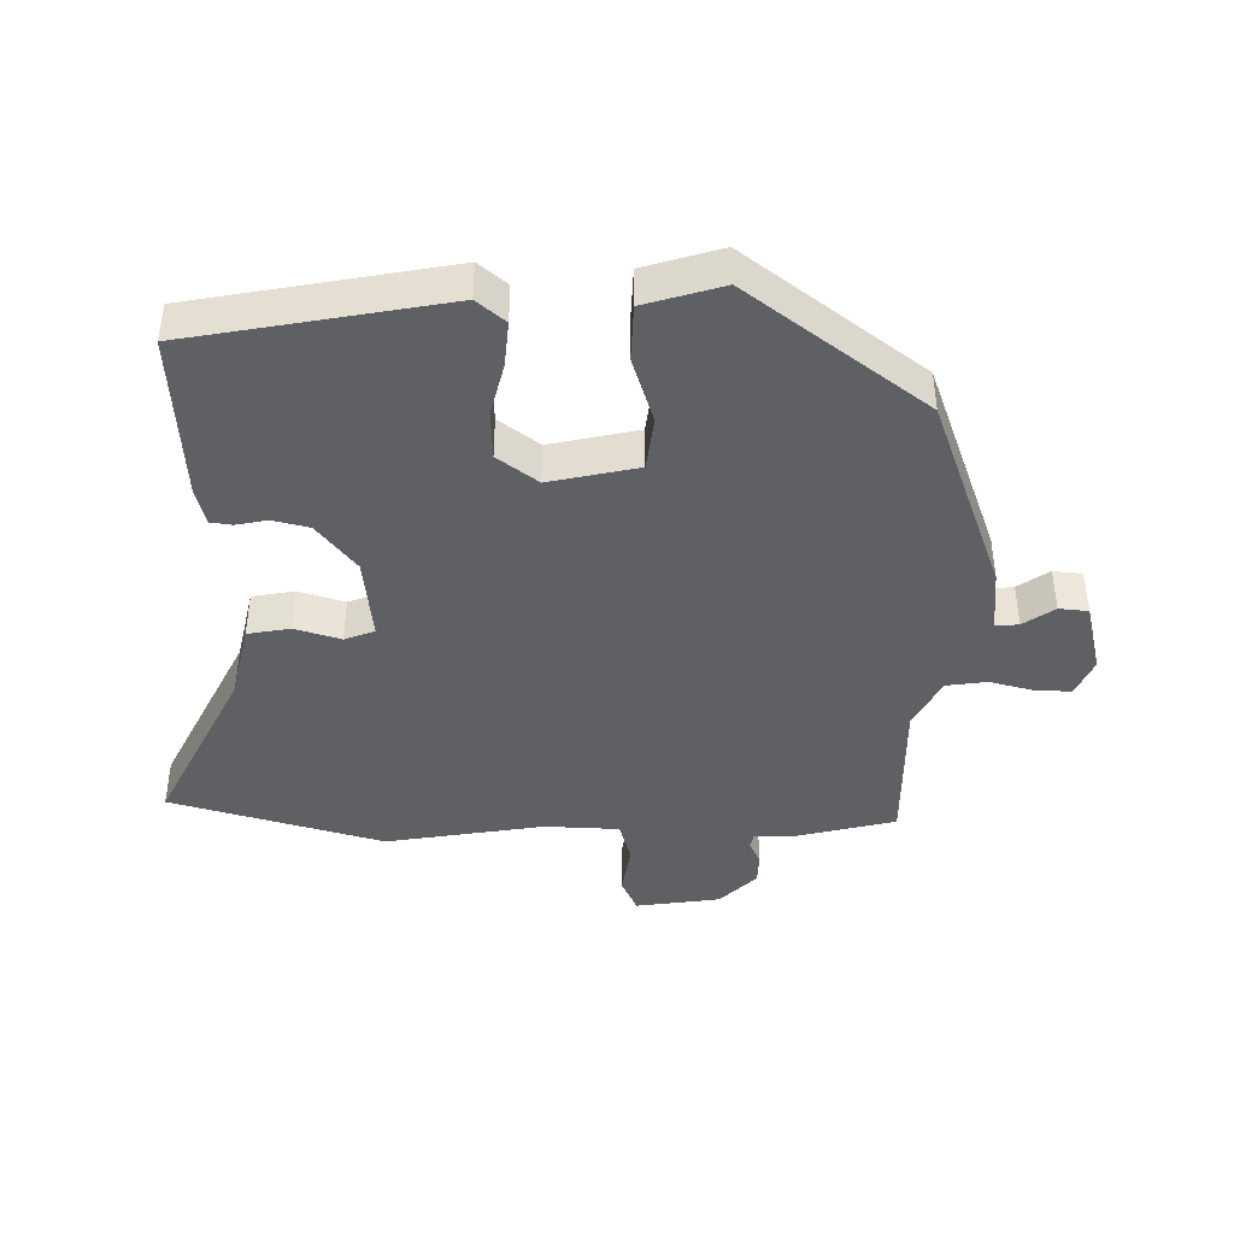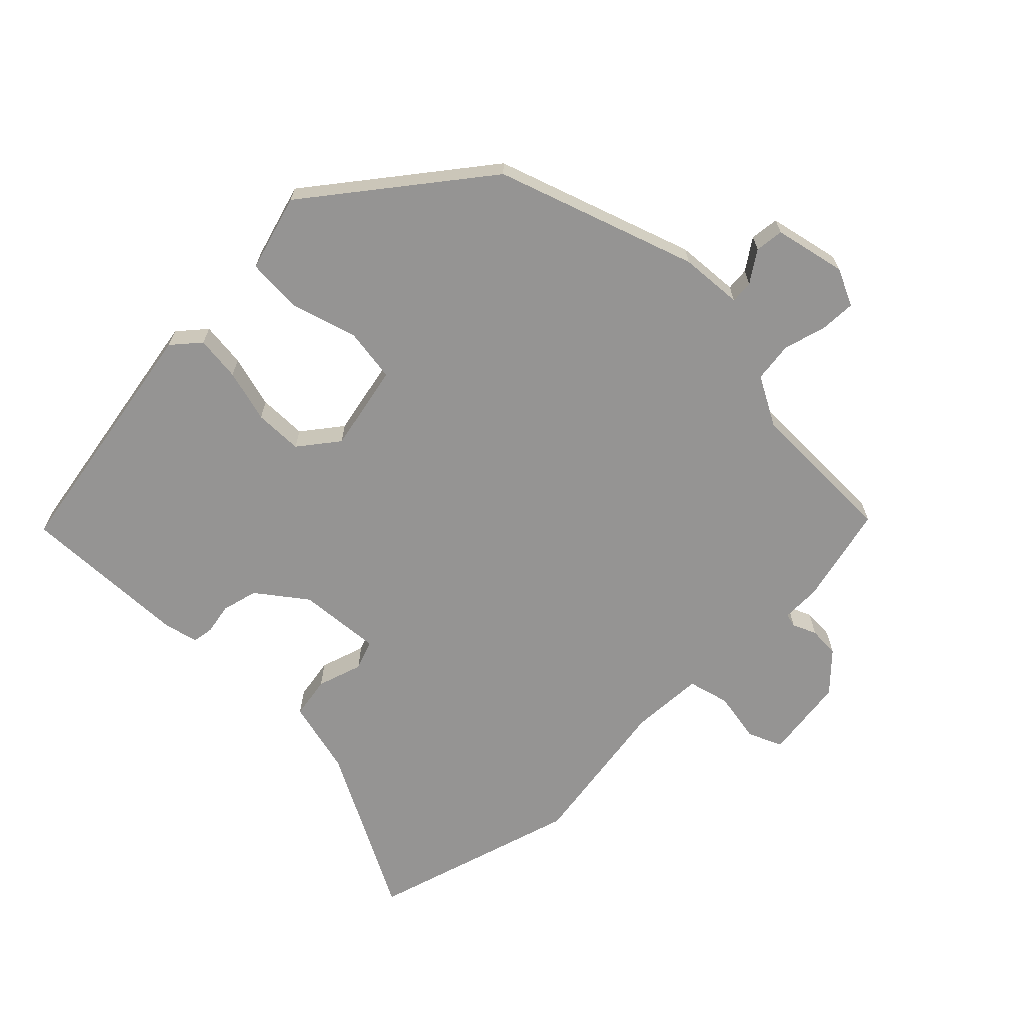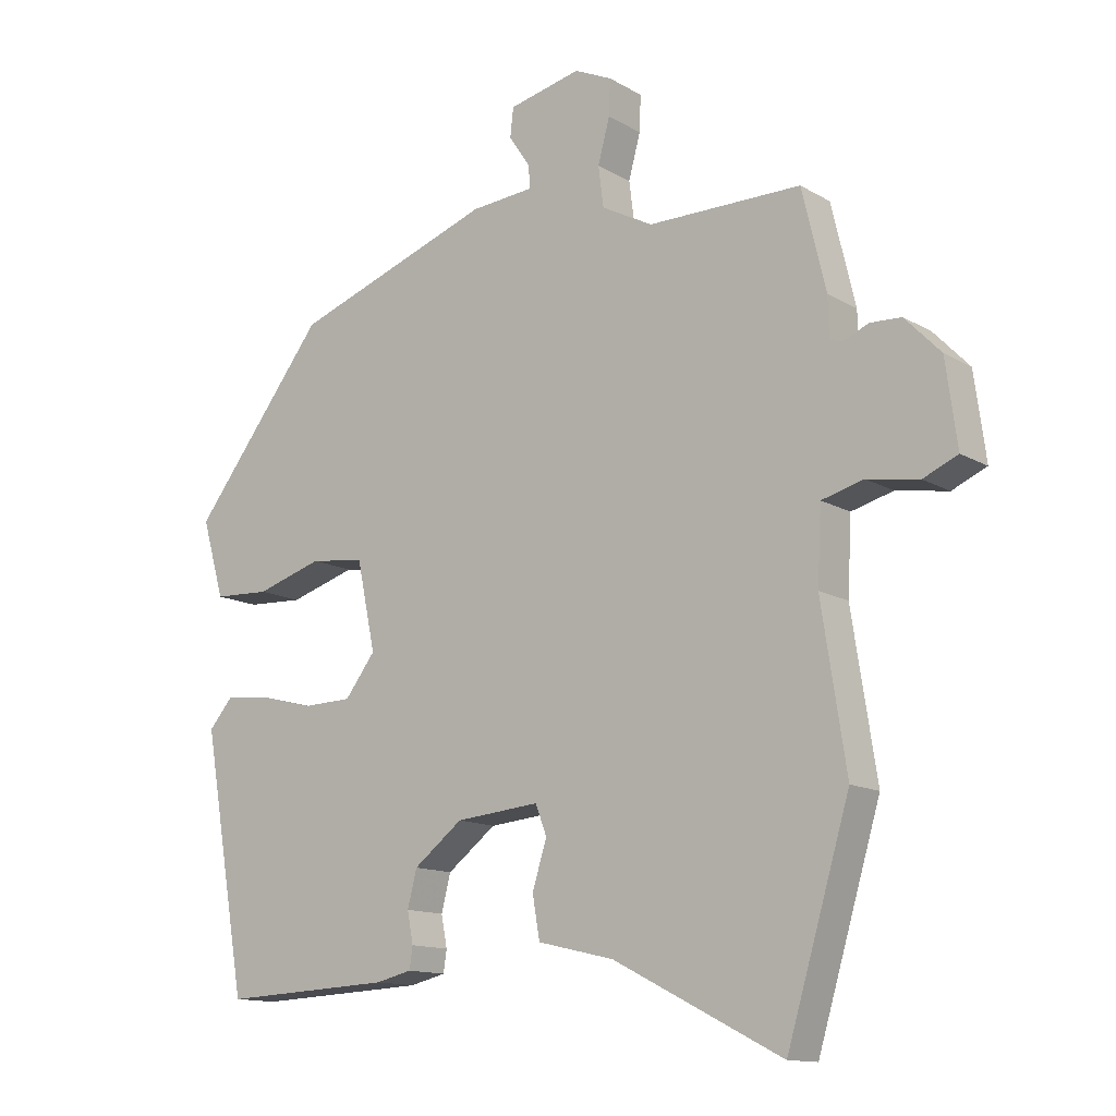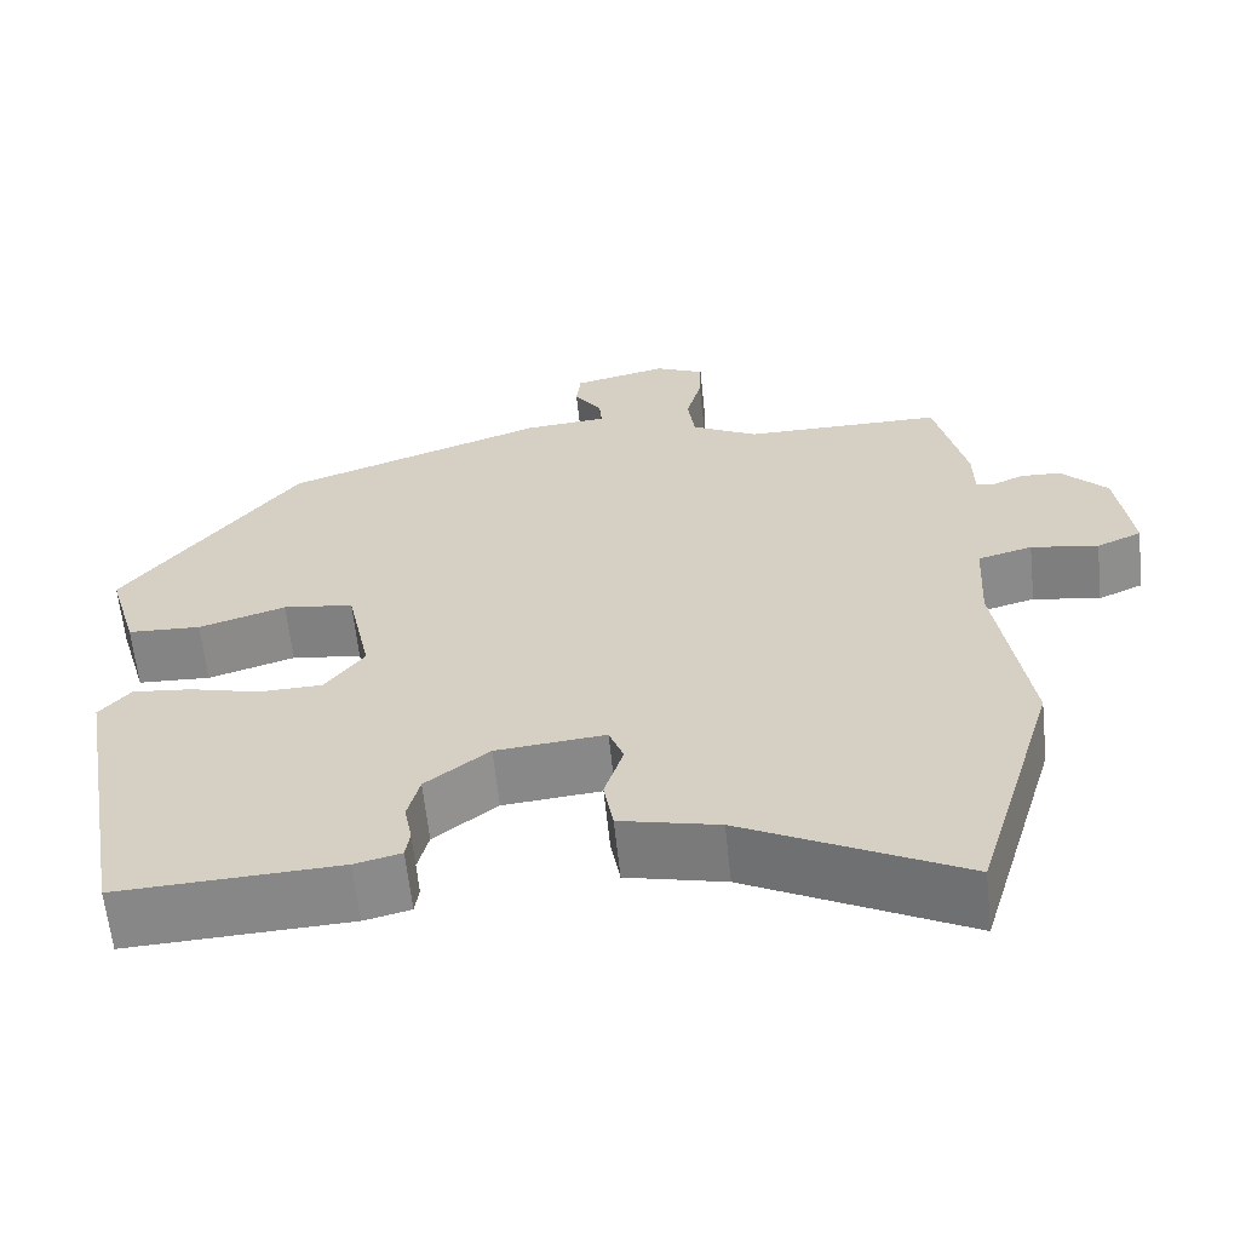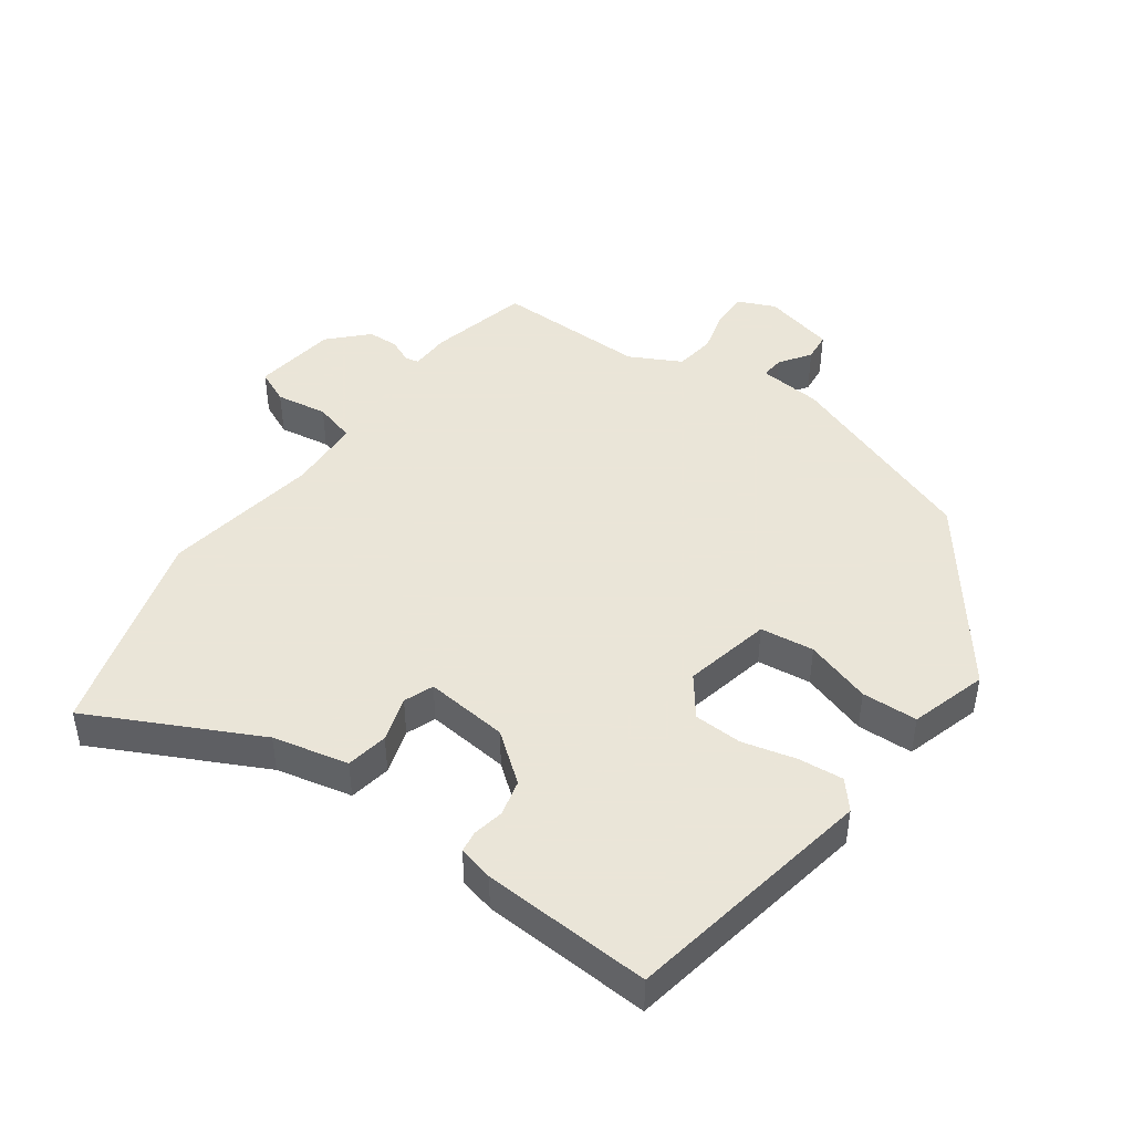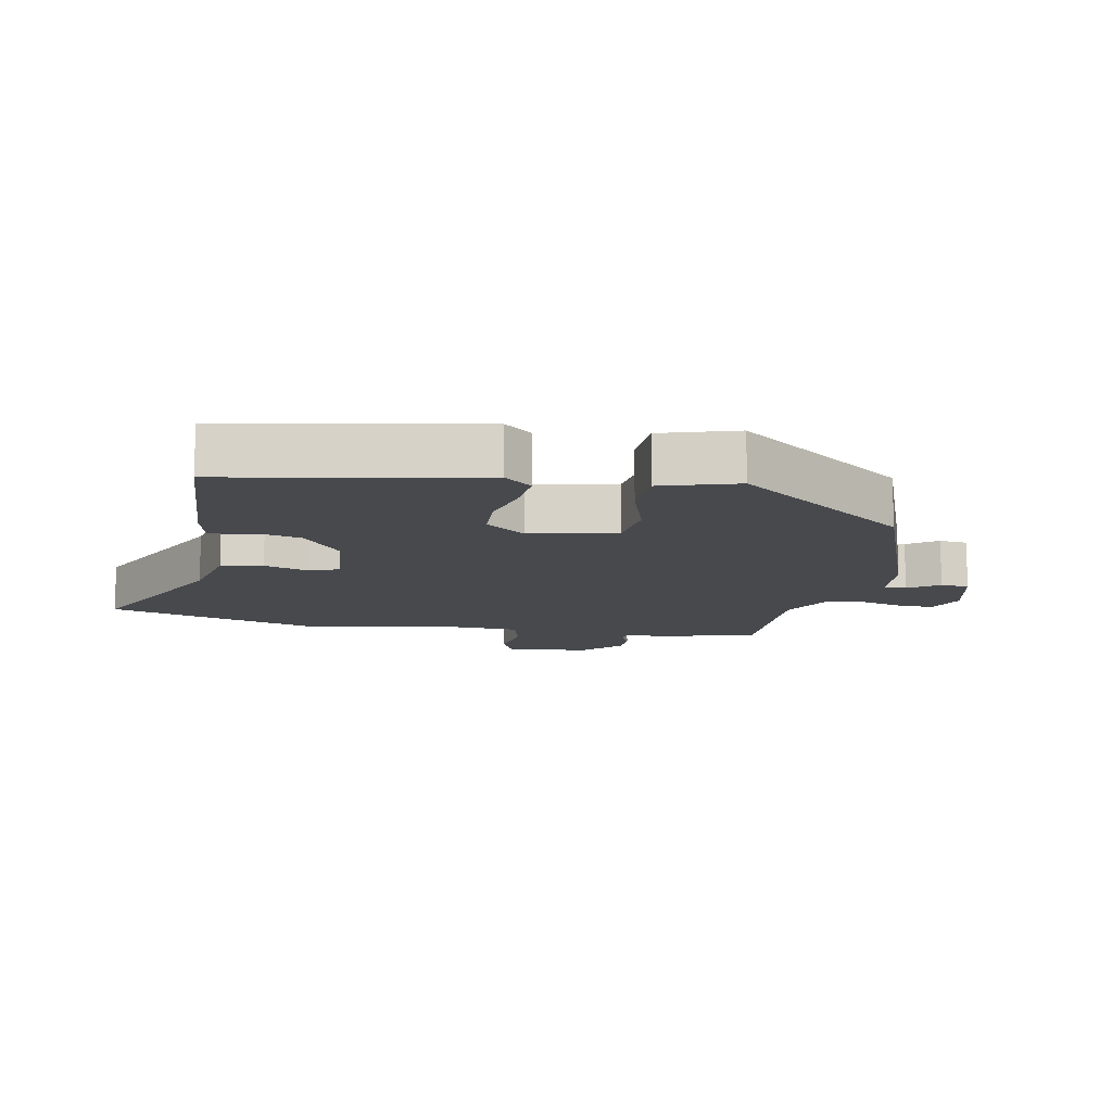
<metadata>
{"format":"obj","ext":"obj","renderer":"f3d","projection":"perspective","resolution":1024,"background":"white","views":[{"elev":-42.5,"azim":-90.1,"up":"+Y"},{"elev":-67.1,"azim":-45.2,"up":"+Y"},{"elev":-13.1,"azim":37.5,"up":"+Z"},{"elev":-62.0,"azim":6.0,"up":"+Z"},{"elev":45.5,"azim":-143.8,"up":"+Y"},{"elev":-12.4,"azim":-100.1,"up":"+Y"}]}
</metadata>
<code>
v 0.557 0.07 -0.309
v 0.462 0.07 -0.627
v 0.208 0.07 -0.497
v 0.093 0.07 -0.47
v 0.082 0.07 -0.406
v 0.104 0.07 -0.337
v 0.087 0.07 -0.292
v -0.04 0.07 -0.304
v -0.114 0.07 -0.361
v -0.128 0.07 -0.416
v -0.119 0.07 -0.463
v -0.124 0.07 -0.496
v -0.178 0.07 -0.509
v -0.436 0.07 -0.521
v -0.503 0.07 -0.136
v -0.467 0.07 -0.094
v -0.398 0.07 -0.101
v -0.317 0.07 -0.122
v -0.243 0.07 -0.12
v -0.197 0.07 -0.06
v -0.225 0.07 0.073
v -0.307 0.07 0.084
v -0.408 0.07 0.053
v -0.493 0.07 0.057
v -0.527 0.07 0.174
v -0.324 0.07 0.436
v -0.021 0.07 0.543
v 0.075 0.07 0.551
v 0.072 0.07 0.586
v 0.04 0.07 0.633
v 0.045 0.07 0.677
v 0.154 0.07 0.702
v 0.211 0.07 0.676
v 0.209 0.07 0.622
v 0.191 0.07 0.556
v 0.199 0.07 0.495
v 0.276 0.07 0.454
v 0.507 0.07 0.454
v 0.543 0.07 0.303
v 0.544 0.07 0.243
v 0.565 0.07 0.238
v 0.601 0.07 0.254
v 0.648 0.07 0.252
v 0.702 0.07 0.196
v 0.719 0.07 0.069
v 0.667 0.07 0.046
v 0.589 0.07 0.059
v 0.526 0.07 0.042
v 0.52 0.07 -0.07
v 0.557 0 -0.309
v 0.462 0 -0.627
v 0.208 0 -0.497
v 0.093 0 -0.47
v 0.082 0 -0.406
v 0.104 0 -0.337
v 0.087 0 -0.292
v -0.04 0 -0.304
v -0.114 0 -0.361
v -0.128 0 -0.416
v -0.119 0 -0.463
v -0.124 0 -0.496
v -0.178 0 -0.509
v -0.436 0 -0.521
v -0.503 0 -0.136
v -0.467 0 -0.094
v -0.398 0 -0.101
v -0.317 0 -0.122
v -0.243 0 -0.12
v -0.197 0 -0.06
v -0.225 0 0.073
v -0.307 0 0.084
v -0.408 0 0.053
v -0.493 0 0.057
v -0.527 0 0.174
v -0.324 0 0.436
v -0.021 0 0.543
v 0.075 0 0.551
v 0.072 0 0.586
v 0.04 0 0.633
v 0.045 0 0.677
v 0.154 0 0.702
v 0.211 0 0.676
v 0.209 0 0.622
v 0.191 0 0.556
v 0.199 0 0.495
v 0.276 0 0.454
v 0.507 0 0.454
v 0.543 0 0.303
v 0.544 0 0.243
v 0.565 0 0.238
v 0.601 0 0.254
v 0.648 0 0.252
v 0.702 0 0.196
v 0.719 0 0.069
v 0.667 0 0.046
v 0.589 0 0.059
v 0.526 0 0.042
v 0.52 0 -0.07
f 44 45 46 47
f 44 47 48
f 41 42 43 44
f 40 41 44 48
f 37 38 39 40
f 36 37 40 48
f 32 33 34 35
f 32 35 36
f 29 30 31 32
f 28 29 32 36
f 22 23 24 25
f 21 22 25 26
f 15 16 17 18
f 15 18 19
f 14 15 19
f 13 14 19 20
f 10 11 12 13
f 9 10 13 20
f 3 4 5 6
f 3 6 7
f 49 1 2 3
f 49 3 7
f 48 49 7 8
f 36 48 8
f 21 26 27 28
f 20 21 28 36
f 8 9 20 36
f 96 95 94 93
f 97 96 93
f 93 92 91 90
f 97 93 90 89
f 89 88 87 86
f 97 89 86 85
f 84 83 82 81
f 85 84 81
f 81 80 79 78
f 85 81 78 77
f 74 73 72 71
f 75 74 71 70
f 67 66 65 64
f 68 67 64
f 68 64 63
f 69 68 63 62
f 62 61 60 59
f 69 62 59 58
f 55 54 53 52
f 56 55 52
f 52 51 50 98
f 56 52 98
f 57 56 98 97
f 57 97 85
f 77 76 75 70
f 85 77 70 69
f 85 69 58 57
f 1 50 51 2
f 2 51 52 3
f 3 52 53 4
f 4 53 54 5
f 5 54 55 6
f 6 55 56 7
f 7 56 57 8
f 8 57 58 9
f 9 58 59 10
f 10 59 60 11
f 11 60 61 12
f 12 61 62 13
f 13 62 63 14
f 14 63 64 15
f 15 64 65 16
f 16 65 66 17
f 17 66 67 18
f 18 67 68 19
f 19 68 69 20
f 20 69 70 21
f 21 70 71 22
f 22 71 72 23
f 23 72 73 24
f 24 73 74 25
f 25 74 75 26
f 26 75 76 27
f 27 76 77 28
f 28 77 78 29
f 29 78 79 30
f 30 79 80 31
f 31 80 81 32
f 32 81 82 33
f 33 82 83 34
f 34 83 84 35
f 35 84 85 36
f 36 85 86 37
f 37 86 87 38
f 38 87 88 39
f 39 88 89 40
f 40 89 90 41
f 41 90 91 42
f 42 91 92 43
f 43 92 93 44
f 44 93 94 45
f 45 94 95 46
f 46 95 96 47
f 47 96 97 48
f 48 97 98 49
f 49 98 50 1

</code>
